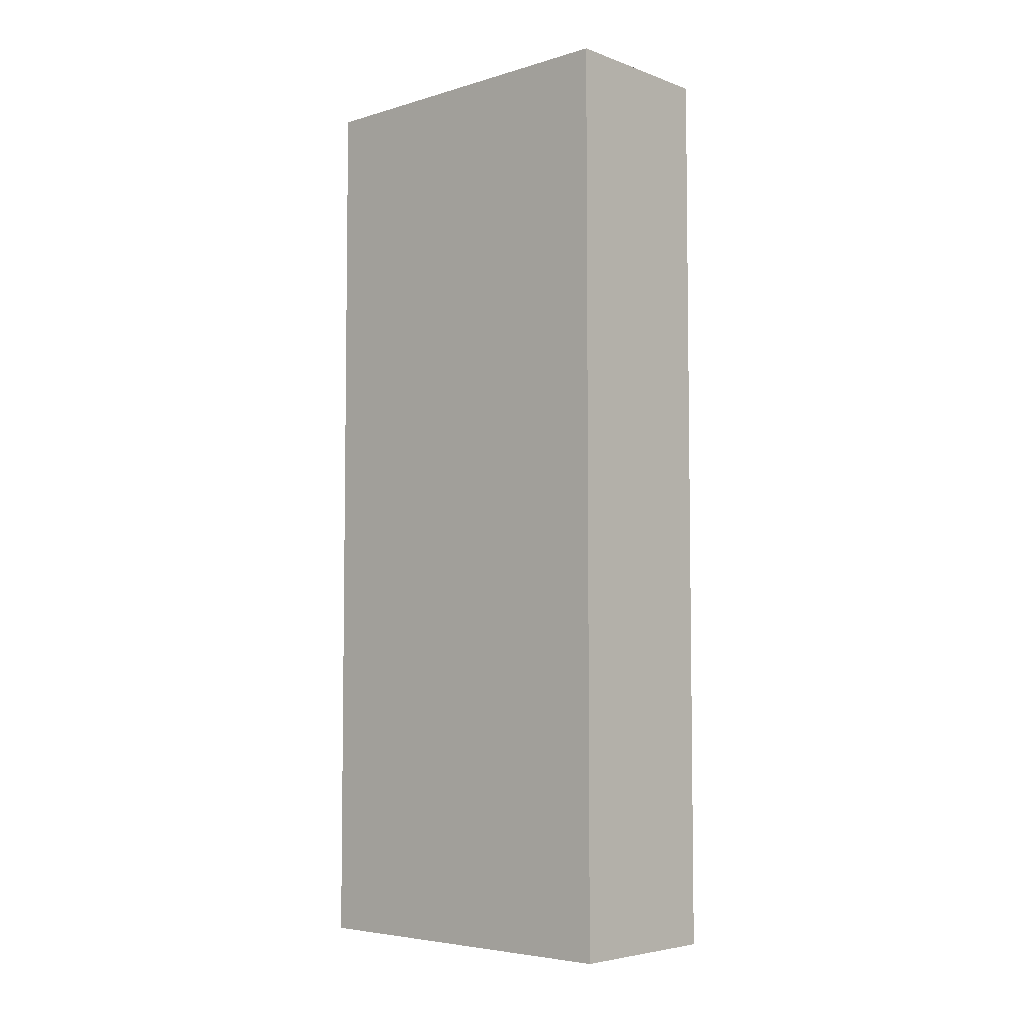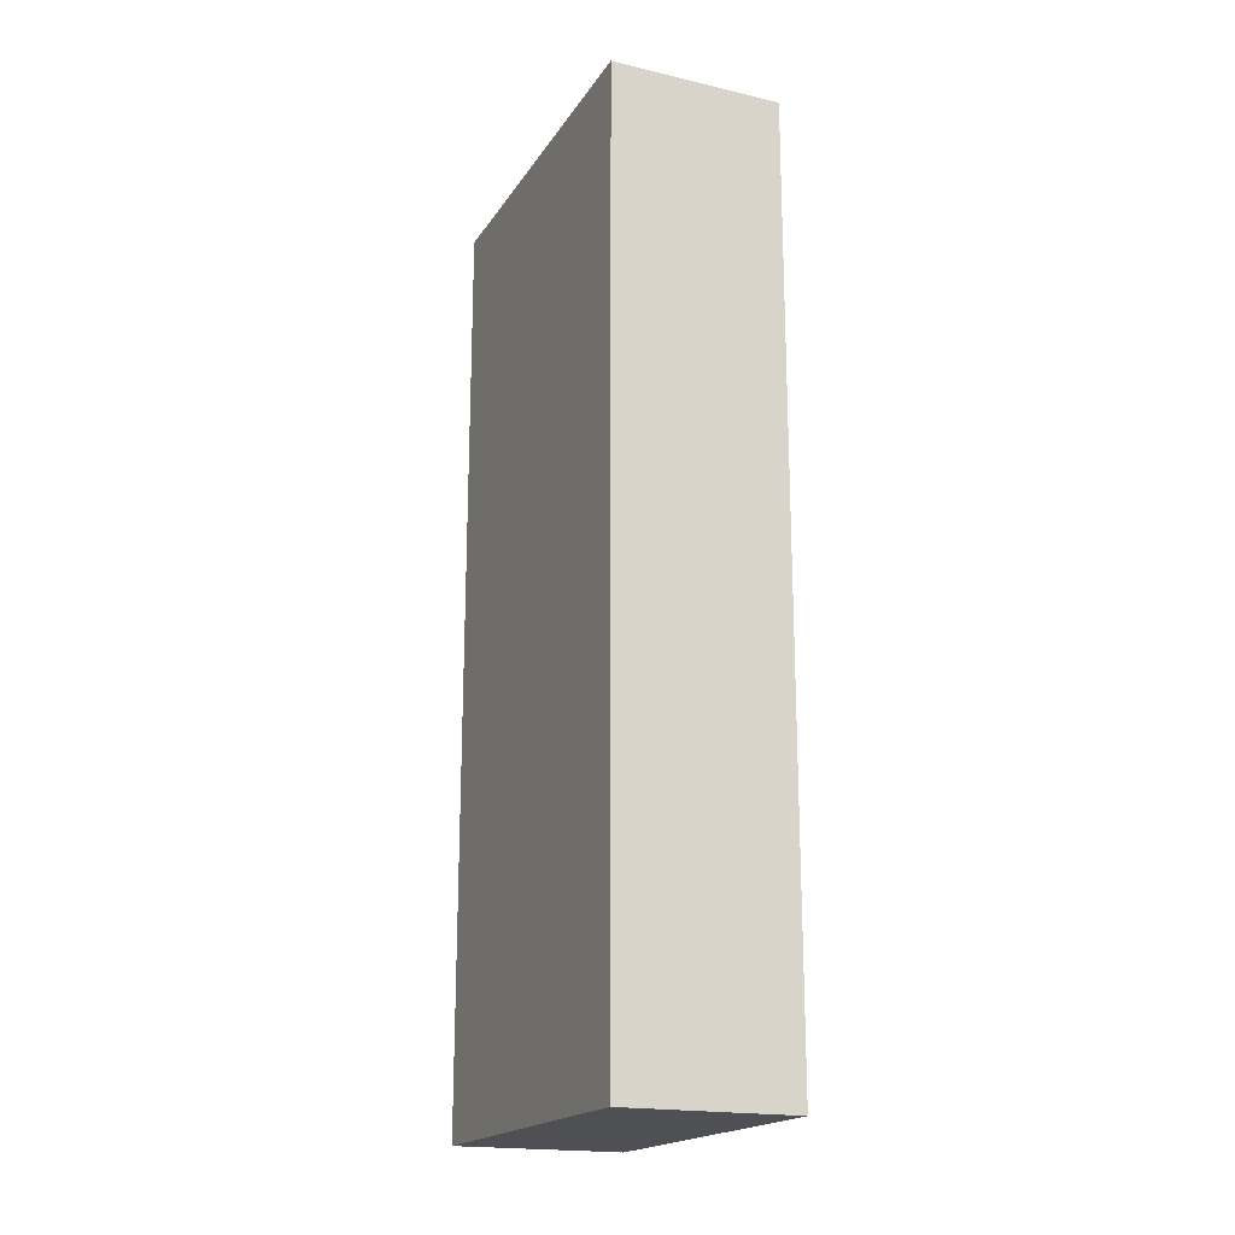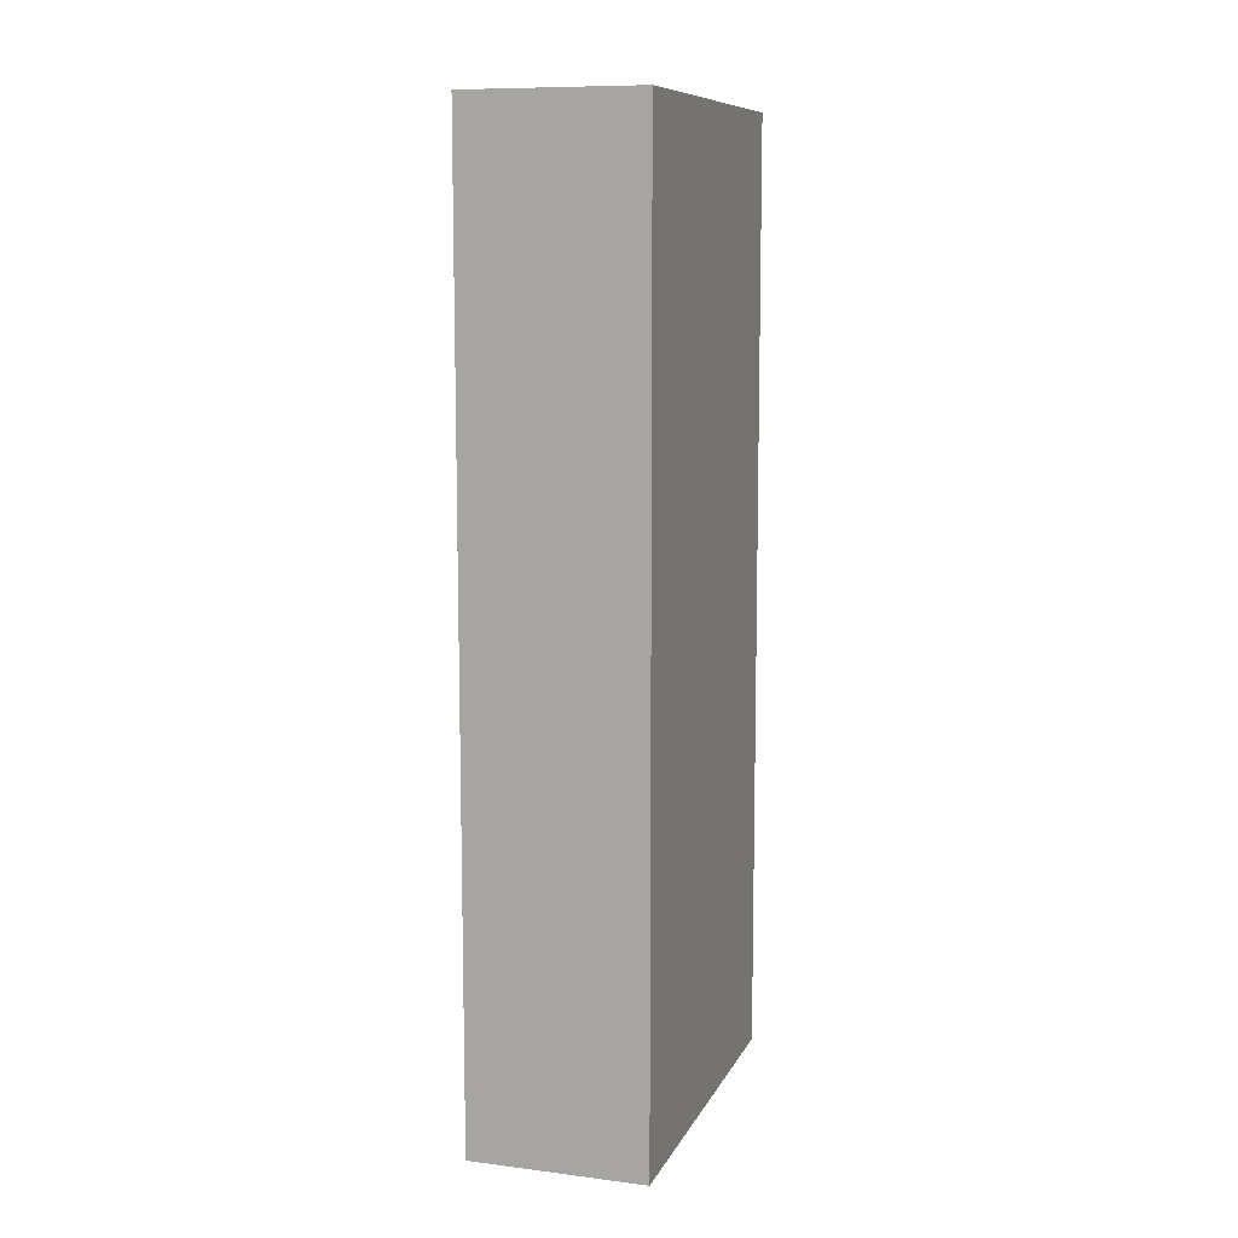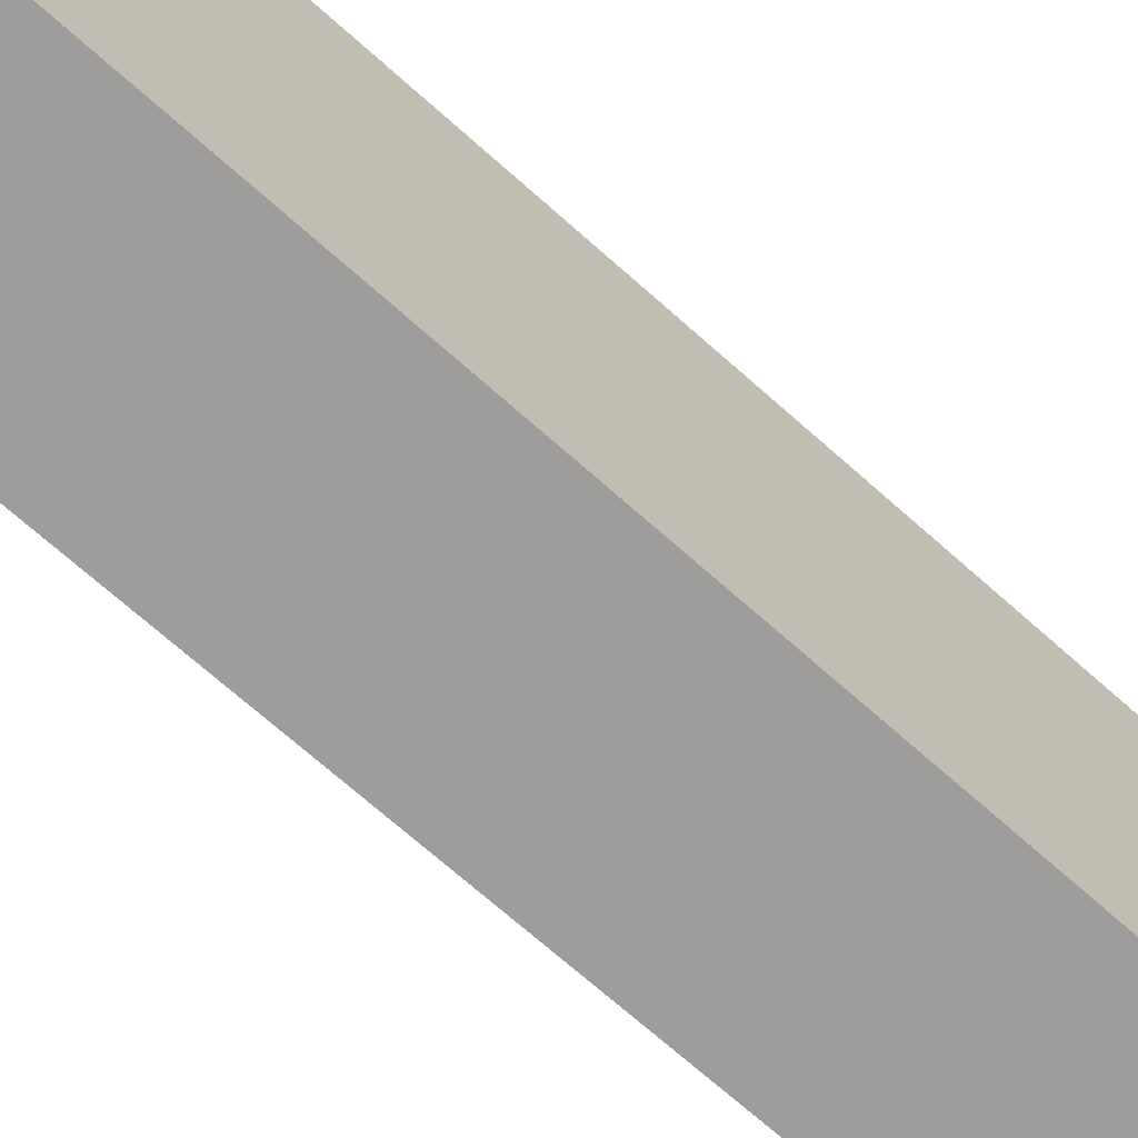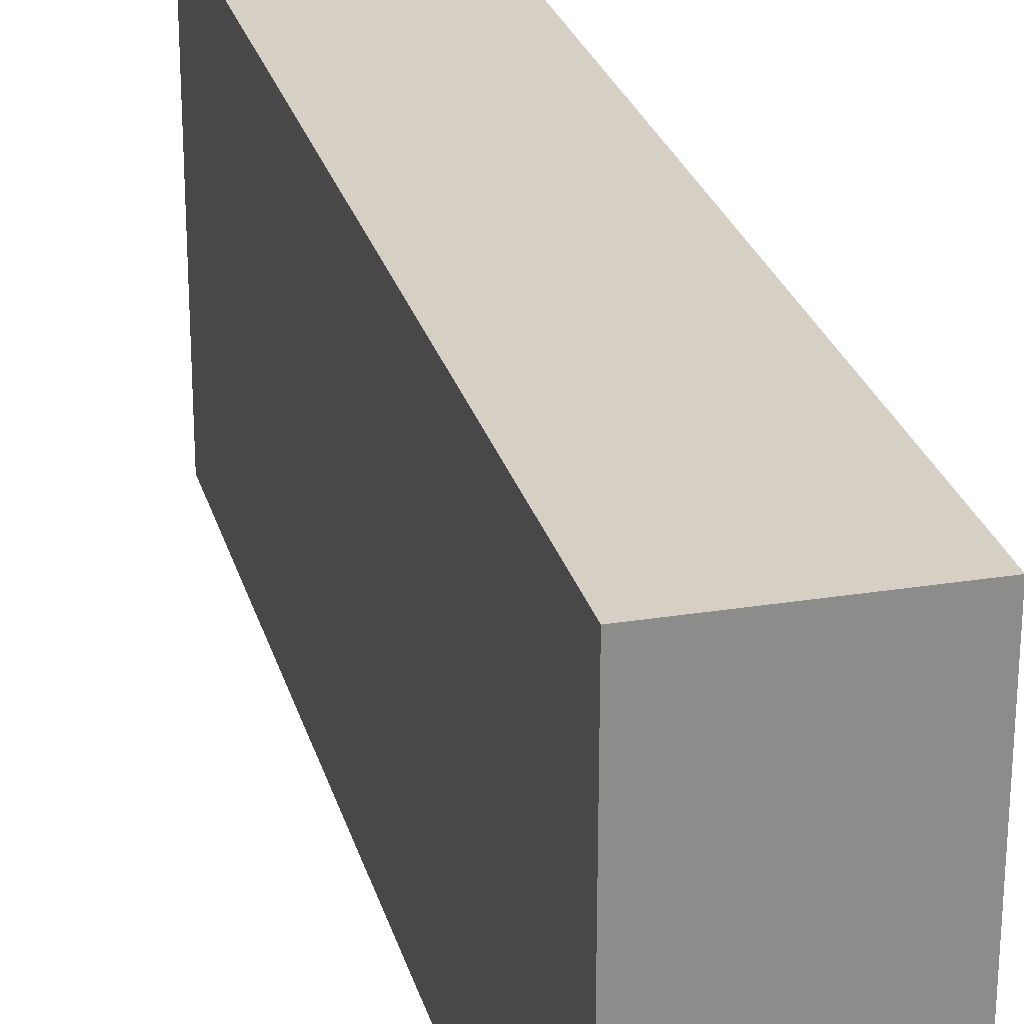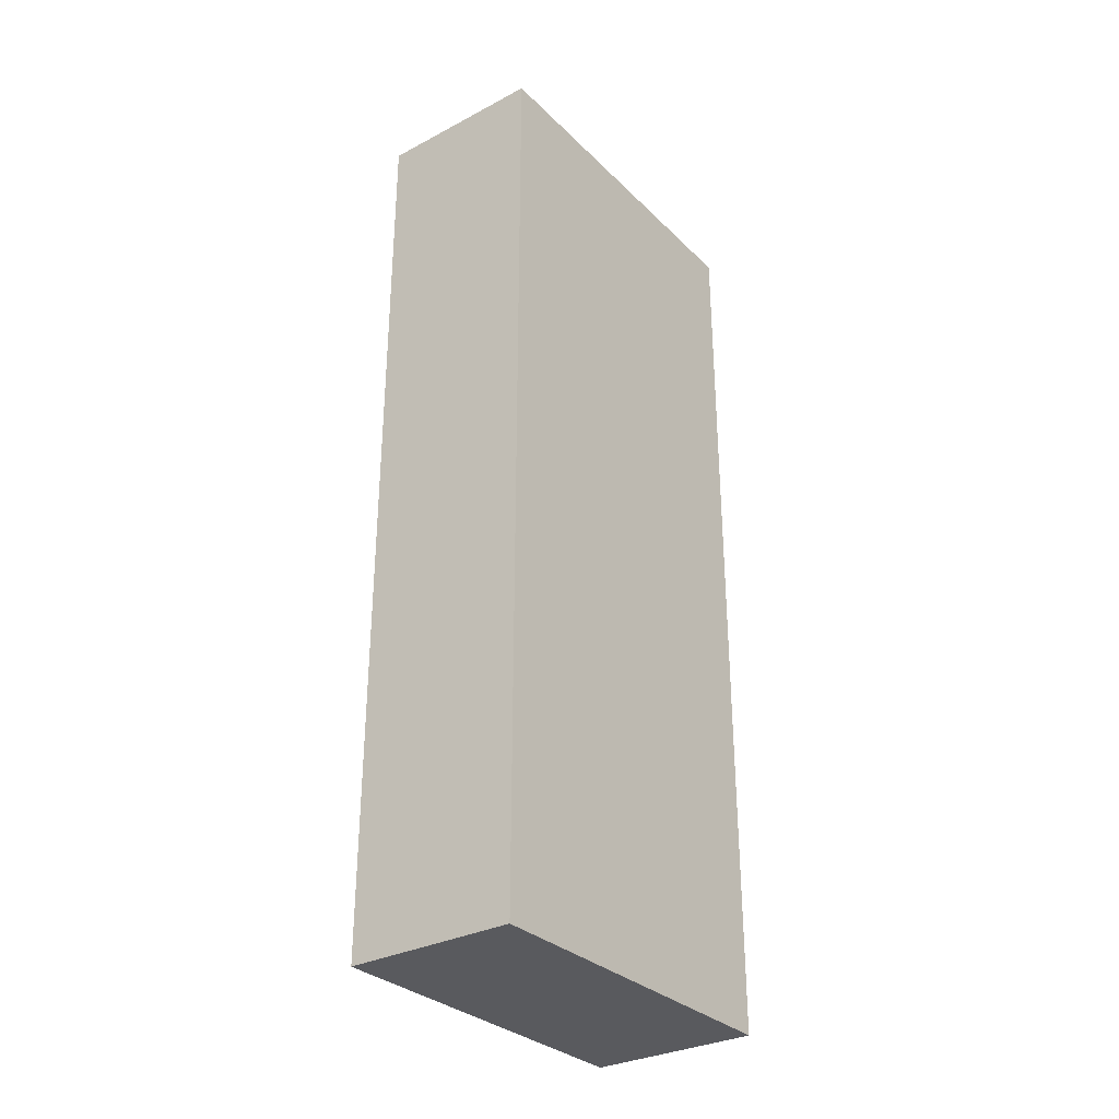
<metadata>
{"format":"obj","ext":"obj","renderer":"f3d","projection":"perspective","resolution":1024,"background":"white","views":[{"elev":-5.2,"azim":132.3,"up":"+Z"},{"elev":-19.0,"azim":-23.6,"up":"+Z"},{"elev":9.9,"azim":17.5,"up":"+Z"},{"elev":-70.5,"azim":48.3,"up":"+Y"},{"elev":26.0,"azim":-14.5,"up":"+Y"},{"elev":-31.4,"azim":-143.4,"up":"+Z"}]}
</metadata>
<code>
o Group8/mesh14/mesh14-geometry#mesh14-geometry
v -0.01762 -0.1695 0.08146
v -0.01776 -0.2479 -0.1186
v -0.01776 -0.2479 0.08146
v -0.01762 -0.1695 -0.1186
v 0.01914 -0.248 0.08146
v 0.01928 -0.1695 -0.1186
v 0.01914 -0.248 -0.1186
v 0.01928 -0.1695 0.08146
f 1 2 3
f 2 1 4
f 3 2 1
f 4 1 2
f 2 5 3
f 3 5 2
f 5 1 3
f 3 1 5
f 1 6 4
f 4 6 1
f 6 2 4
f 4 2 6
f 5 2 7
f 7 2 5
f 1 5 8
f 8 5 1
f 6 1 8
f 8 1 6
f 2 6 7
f 7 6 2
f 6 5 7
f 7 5 6
f 5 6 8
f 8 6 5

</code>
